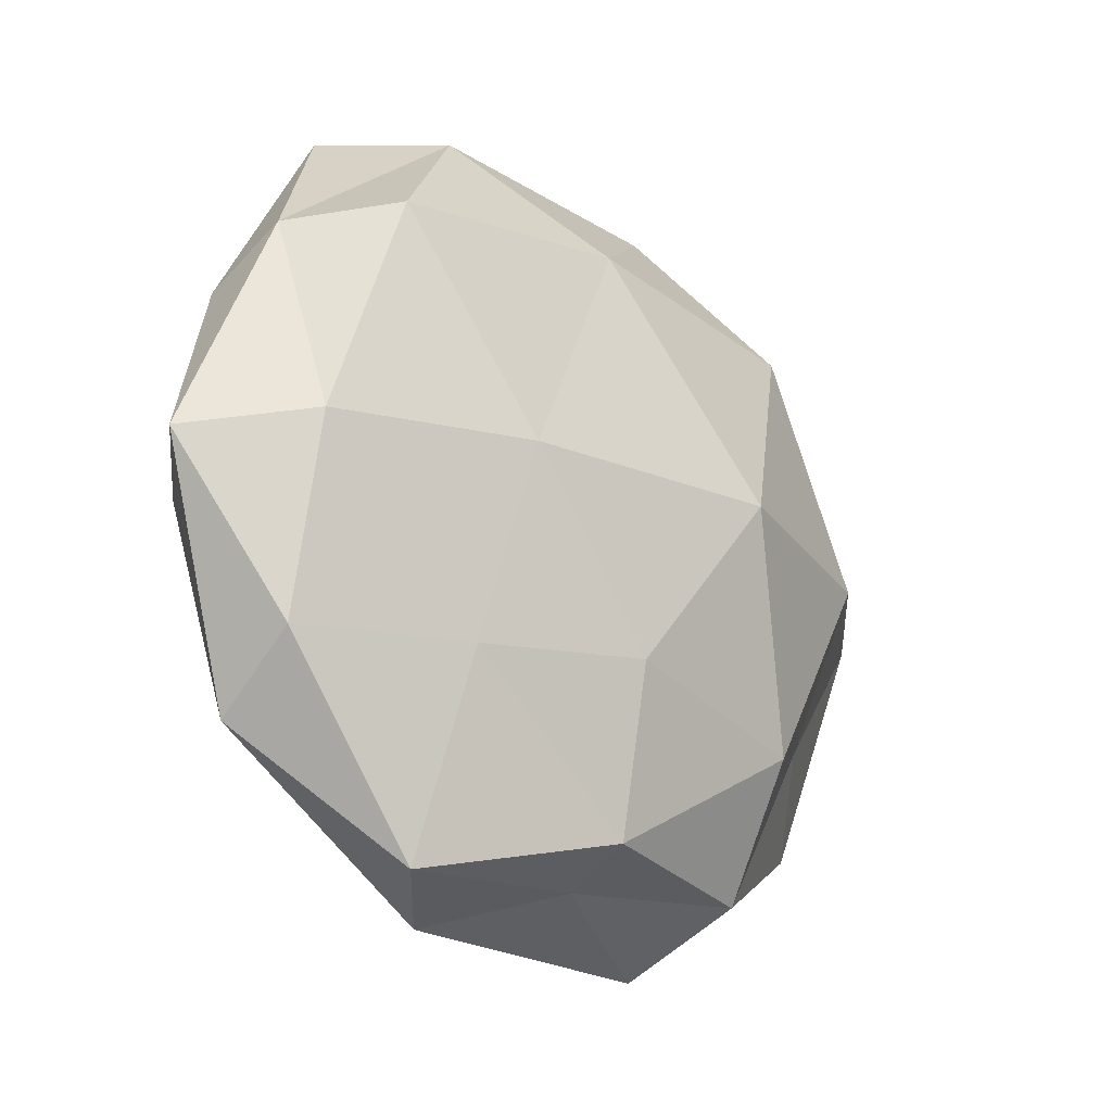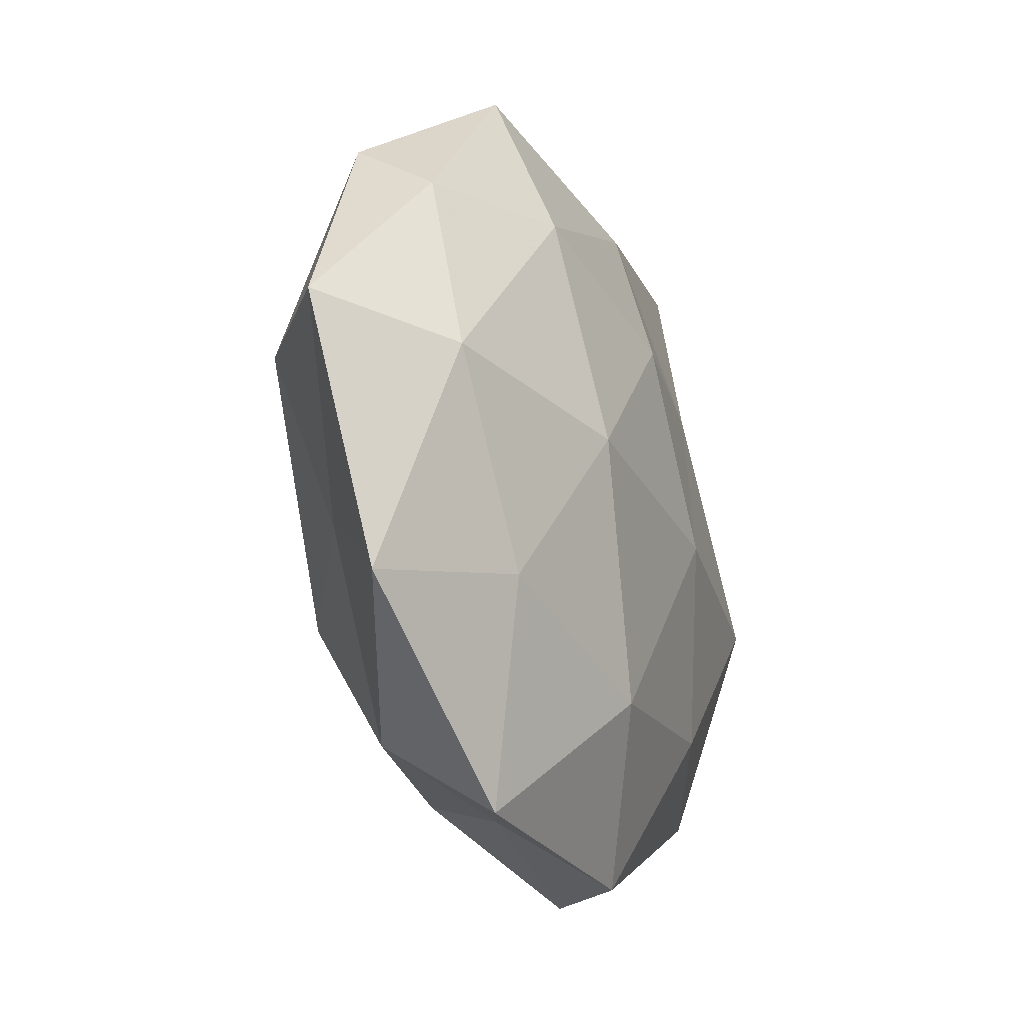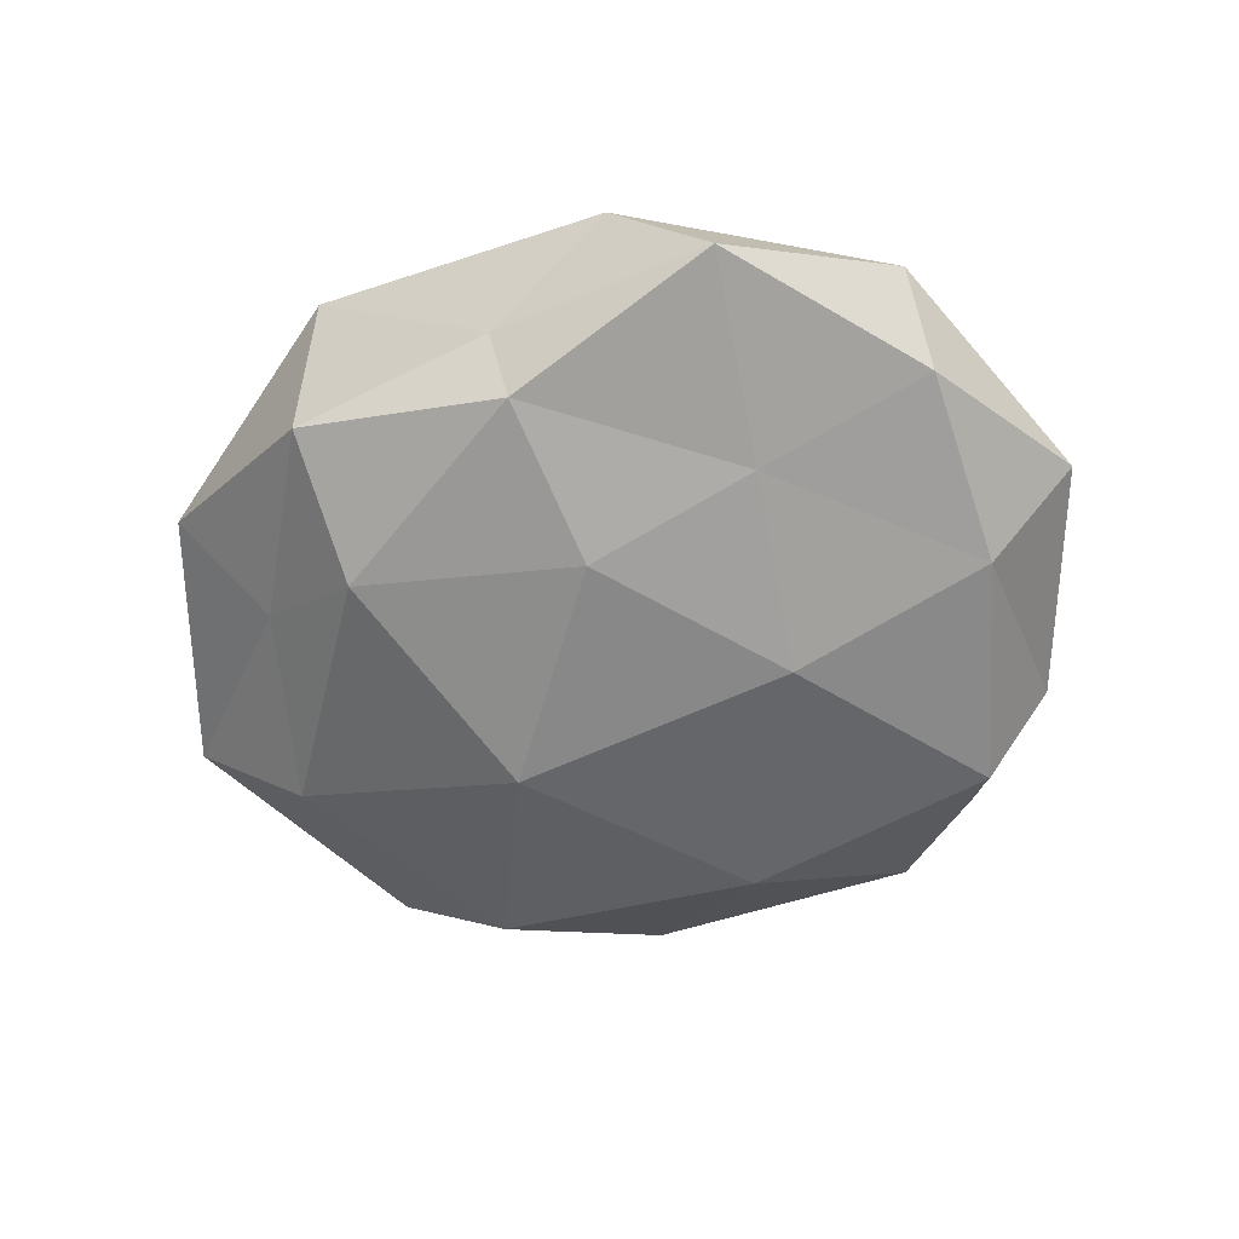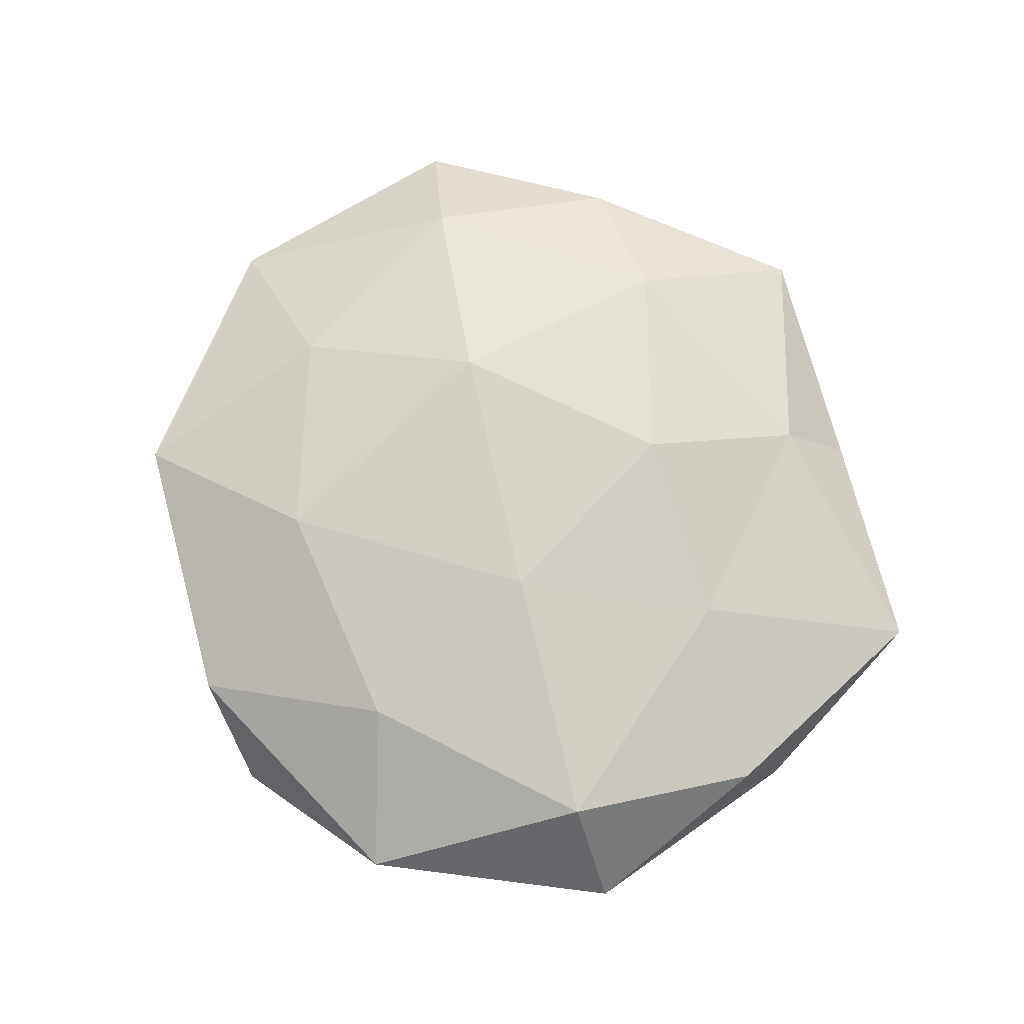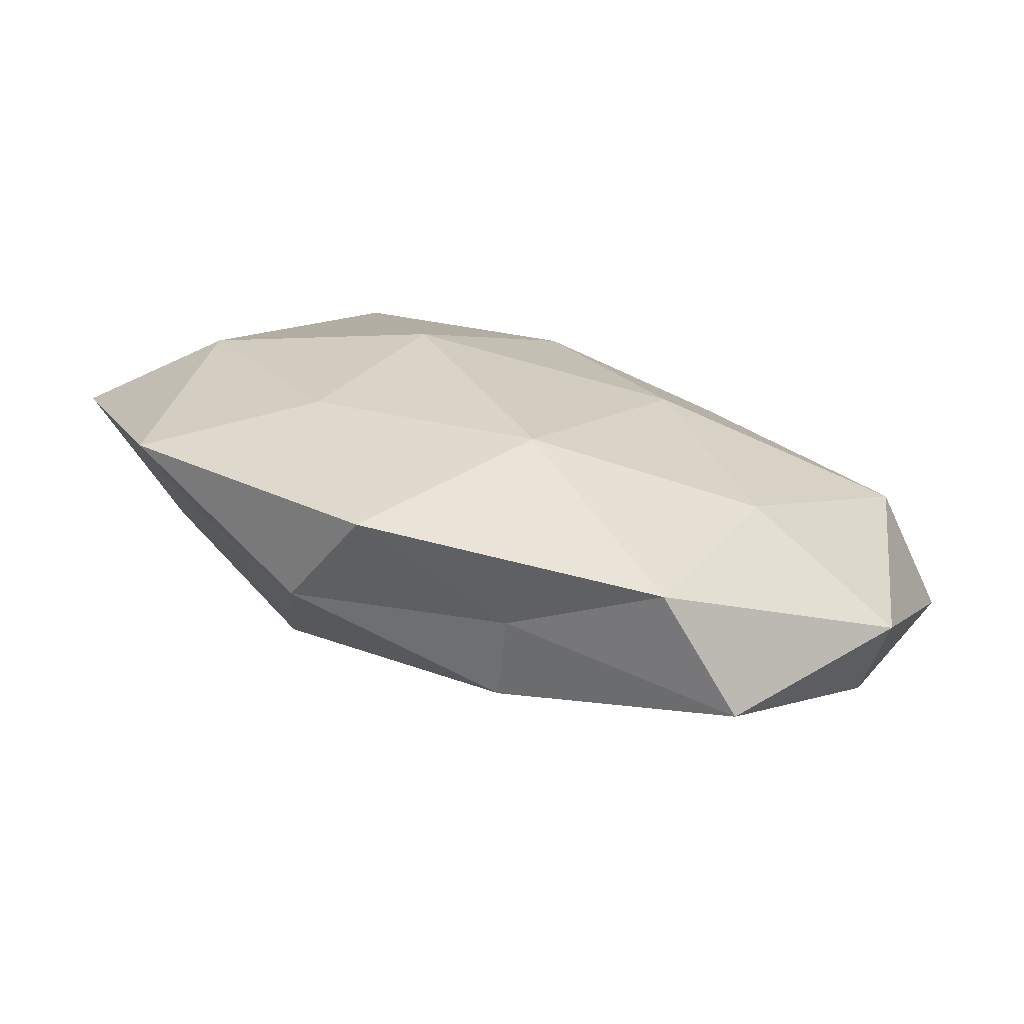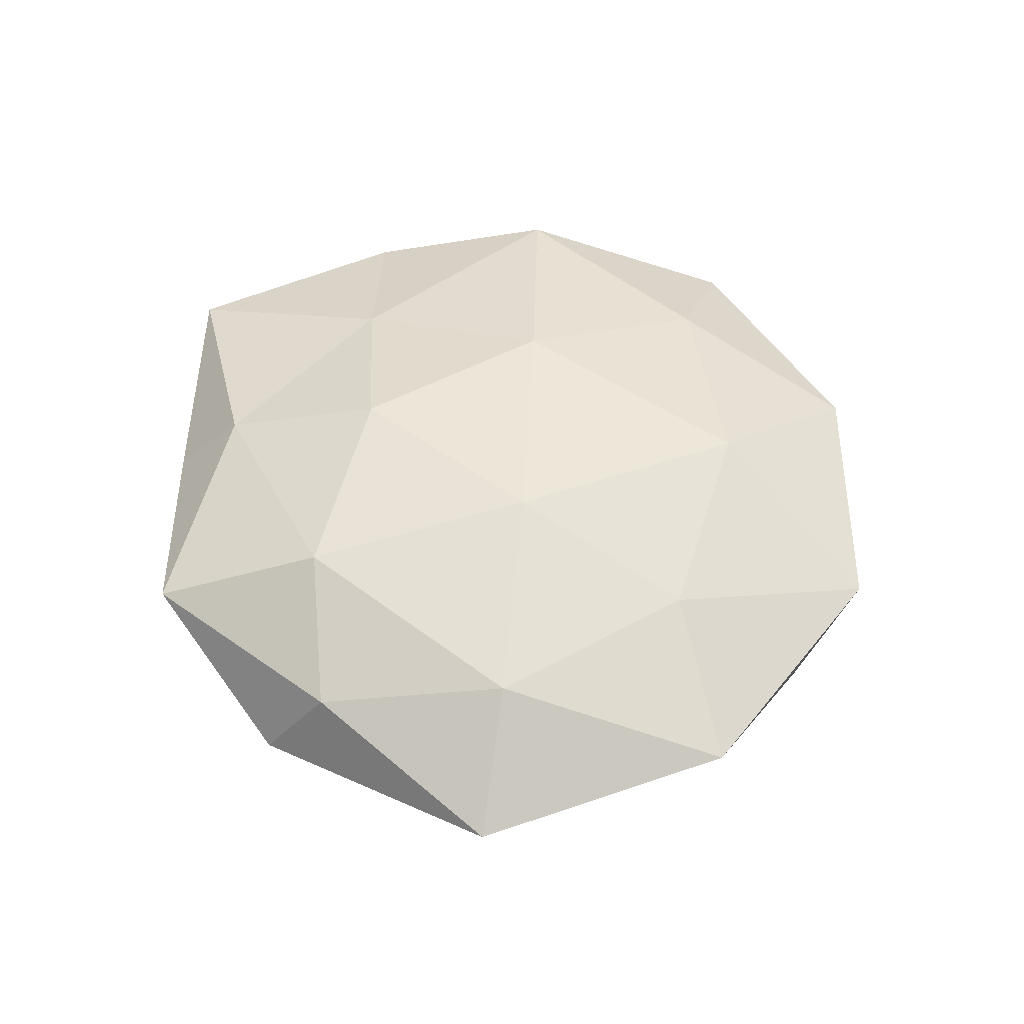
<metadata>
{"format":"obj","ext":"obj","renderer":"f3d","projection":"perspective","resolution":1024,"background":"white","views":[{"elev":-22.9,"azim":135.0,"up":"+Y"},{"elev":-25.9,"azim":-64.9,"up":"+Y"},{"elev":-56.5,"azim":19.9,"up":"+Z"},{"elev":73.7,"azim":75.5,"up":"+Z"},{"elev":-75.3,"azim":-13.5,"up":"+Y"},{"elev":48.4,"azim":-88.8,"up":"+Z"}]}
</metadata>
<code>
v -0.02727 0.001619 -0.007717
v -0.01627 -0.02585 -0.00382
v -0.02965 -0.01847 0.002364
v 0.03458 -0.001755 0.0001374
v -0.01577 -0.01565 -0.009773
v 0.002751 0.0196 -0.009927
v -0.01778 -0.01507 0.00783
v 0.02843 0.01229 0.004768
v 0.01626 -0.02937 -0.004265
v -0.02661 0.01404 0.004831
v 0.01969 0.02861 0.004862
v -0.001783 -0.01973 0.009845
v -0.02429 -0.01191 -0.00381
v -0.007607 0.02782 -0.002869
v -0.0001389 -0.02501 -0.007958
v -0.0009351 -0.02727 -0.001956
v -0.03624 0.0007129 0.0002901
v 0.02216 0.01676 -0.008885
v -0.02703 -0.000739 0.007682
v -0.009618 0.001892 -0.01357
v 0.02749 -0.01518 -0.004414
v 0.008954 -0.0307 0.003481
v -0.01118 -0.001995 0.01225
v -0.0156 0.01516 0.009959
v 0.02746 -0.02024 0.002217
v 0.01579 -0.0169 0.008085
v 0.01293 0.0281 -0.003023
v 0.014 -0.01389 -0.008046
v 0.008801 -0.002614 0.01171
v 0.01171 0.0008254 -0.0115
v 0.0009882 0.02374 0.008333
v 0.02723 -0.0003952 -0.007081
v -0.0001381 0.01136 0.01182
v 0.02819 -0.002755 0.00816
v -0.02628 0.01887 -0.00177
v 0.0009935 -0.01255 -0.01146
v 0.02787 0.01577 -0.001754
v -0.0155 0.02842 0.004715
v 0.001938 0.0291 0.002619
v 0.01441 0.01246 0.008831
v -0.01723 0.0182 -0.008836
v -0.0128 -0.03089 0.003633
f 13 2 3
f 5 13 1
f 5 2 13
f 15 2 5
f 15 16 2
f 15 9 16
f 1 13 17
f 3 17 13
f 7 19 3
f 19 17 3
f 19 10 17
f 5 1 20
f 16 9 22
f 23 7 12
f 23 19 7
f 24 10 19
f 24 19 23
f 4 25 21
f 9 21 25
f 9 25 22
f 26 12 22
f 22 25 26
f 6 14 27
f 18 6 27
f 28 9 15
f 28 21 9
f 23 12 29
f 29 12 26
f 30 6 18
f 20 6 30
f 21 32 4
f 28 32 21
f 30 18 32
f 30 32 28
f 33 24 23
f 33 23 29
f 33 31 24
f 8 34 4
f 34 25 4
f 34 26 25
f 29 26 34
f 1 17 35
f 35 17 10
f 36 15 5
f 36 5 20
f 36 28 15
f 36 20 30
f 36 30 28
f 4 37 8
f 11 8 37
f 11 37 27
f 27 37 18
f 32 37 4
f 32 18 37
f 24 38 10
f 31 38 24
f 10 38 35
f 38 14 35
f 39 11 27
f 27 14 39
f 31 11 39
f 38 39 14
f 31 39 38
f 40 8 11
f 40 11 31
f 33 29 40
f 33 40 31
f 40 34 8
f 29 34 40
f 6 41 14
f 20 1 41
f 20 41 6
f 41 1 35
f 35 14 41
f 2 42 3
f 3 42 7
f 12 7 42
f 2 16 42
f 12 42 22
f 22 42 16

</code>
